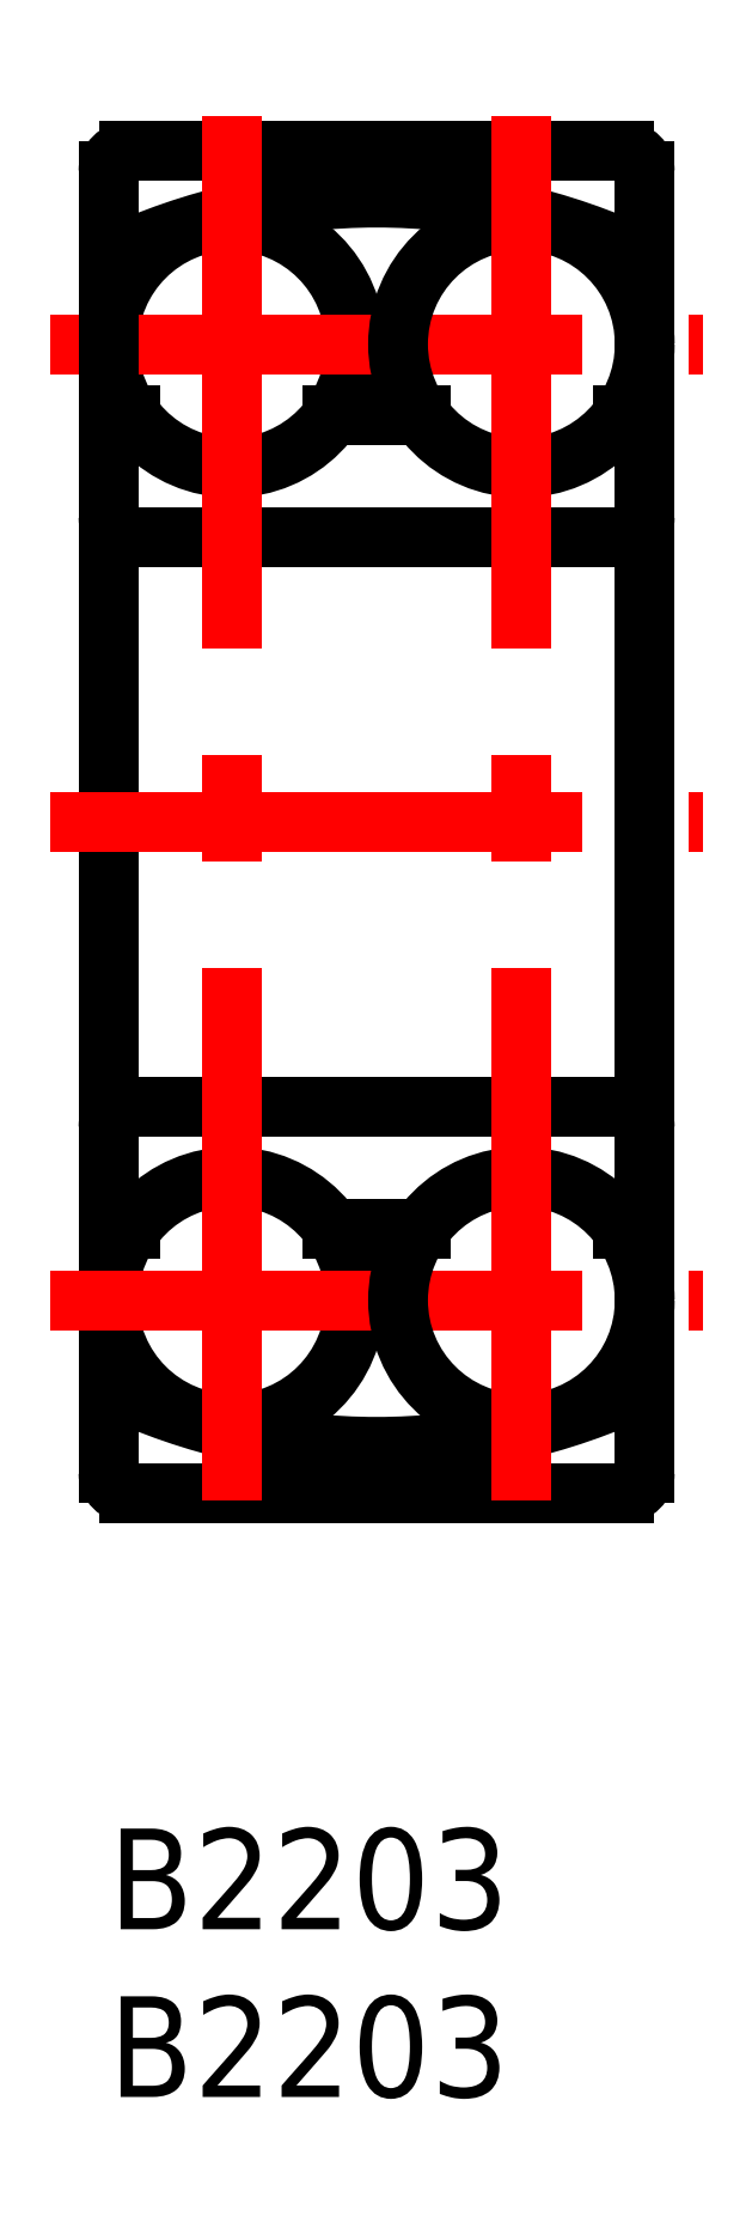
<metadata>
{"format":"dxf","ext":"dxf","renderer":"ezdxf+matplotlib","layout":"modelspace","background":"white","min_lineweight":24,"dpi":150}
</metadata>
<code>
0
SECTION
2
ENTITIES
0
TEXT
8
MSM_PART_NUMBER
10
0
20
-8
30
0
40
3
1
B2203
0
TEXT
8
MSM_PART_NUMBER
10
0
20
-3
30
0
40
3
1
B2203
0
CIRCLE
8
MSM_CONTINUOUS
10
3.68
20
44.25
30
0
40
3.68
0
LINE
8
MSM_CENTER
10
-1.728
20
44.25
30
0
11
17.73
21
44.25
31
0
0
ARC
8
MSM_CONTINUOUS
10
8
20
30
30
0
40
18.62
50
244.6
51
295.4
0
ARC
8
MSM_CONTINUOUS
10
8
20
30
30
0
40
18.62
50
64.56
51
115.4
0
LINE
8
MSM_CONTINUOUS
10
1.8e-15
20
49.4
30
0
11
1.8e-15
21
10.6
31
0
0
ARC
8
MSM_CONTINUOUS
10
0.6
20
10.6
30
0
40
0.6
50
180
51
270
0
ARC
8
MSM_CONTINUOUS
10
0.6
20
49.4
30
0
40
0.6
50
90
51
180
0
LINE
8
MSM_CONTINUOUS
10
16
20
49.4
30
0
11
16
21
10.6
31
0
0
ARC
8
MSM_CONTINUOUS
10
15.4
20
10.6
30
0
40
0.6
50
270
51
360
0
ARC
8
MSM_CONTINUOUS
10
15.4
20
49.4
30
0
40
0.6
50
0
51
90
0
LINE
8
MSM_CONTINUOUS
10
0.6
20
10
30
0
11
15.4
21
10
31
0
0
LINE
8
MSM_CONTINUOUS
10
15.4
20
50
30
0
11
0.6
21
50
31
0
0
LINE
8
MSM_CONTINUOUS
10
0.6
20
21.5
30
0
11
15.4
21
21.5
31
0
0
LINE
8
MSM_CONTINUOUS
10
15.4
20
38.5
30
0
11
0.6
21
38.5
31
0
0
ARC
8
MSM_CONTINUOUS
10
15.4
20
20.9
30
0
40
0.6
50
0
51
90
0
ARC
8
MSM_CONTINUOUS
10
15.4
20
39.1
30
0
40
0.6
50
270
51
360
0
ARC
8
MSM_CONTINUOUS
10
0.6
20
20.9
30
0
40
0.6
50
90
51
180
0
ARC
8
MSM_CONTINUOUS
10
0.6
20
39.1
30
0
40
0.6
50
180
51
270
0
LINE
8
MSM_CONTINUOUS
10
15.33
20
17.87
30
0
11
16
21
17.87
31
0
0
LINE
8
MSM_CONTINUOUS
10
16
20
42.13
30
0
11
15.33
21
42.13
31
0
0
LINE
8
MSM_CONTINUOUS
10
6.691
20
17.87
30
0
11
9.309
21
17.87
31
0
0
LINE
8
MSM_CONTINUOUS
10
9.309
20
42.13
30
0
11
6.691
21
42.13
31
0
0
LINE
8
MSM_CONTINUOUS
10
1.8e-15
20
17.87
30
0
11
0.6692
21
17.87
31
0
0
LINE
8
MSM_CONTINUOUS
10
0.6692
20
42.13
30
0
11
1.8e-15
21
42.13
31
0
0
CIRCLE
8
MSM_CONTINUOUS
10
12.32
20
44.25
30
0
40
3.68
0
CIRCLE
8
MSM_CONTINUOUS
10
3.68
20
15.75
30
0
40
3.68
0
LINE
8
MSM_CENTER
10
-1.728
20
15.75
30
0
11
17.73
21
15.75
31
0
0
LINE
8
MSM_CENTER
10
3.68
20
51.05
30
0
11
3.68
21
8.946
31
0
0
CIRCLE
8
MSM_CONTINUOUS
10
12.32
20
15.75
30
0
40
3.68
0
LINE
8
MSM_CENTER
10
12.32
20
51.05
30
0
11
12.32
21
8.946
31
0
0
LINE
8
MSM_CENTER
10
-1.728
20
30
30
0
11
17.73
21
30
31
0
0
ENDSEC
0
EOF

</code>
